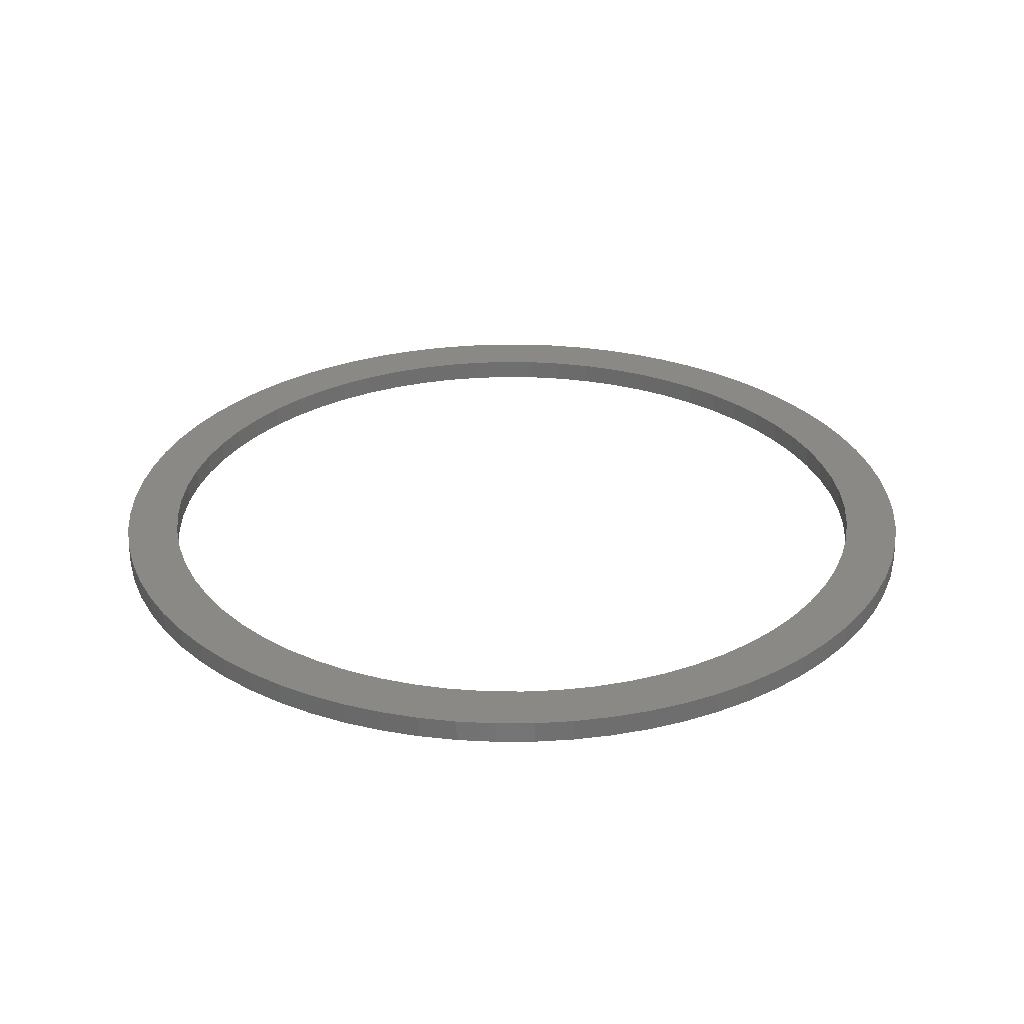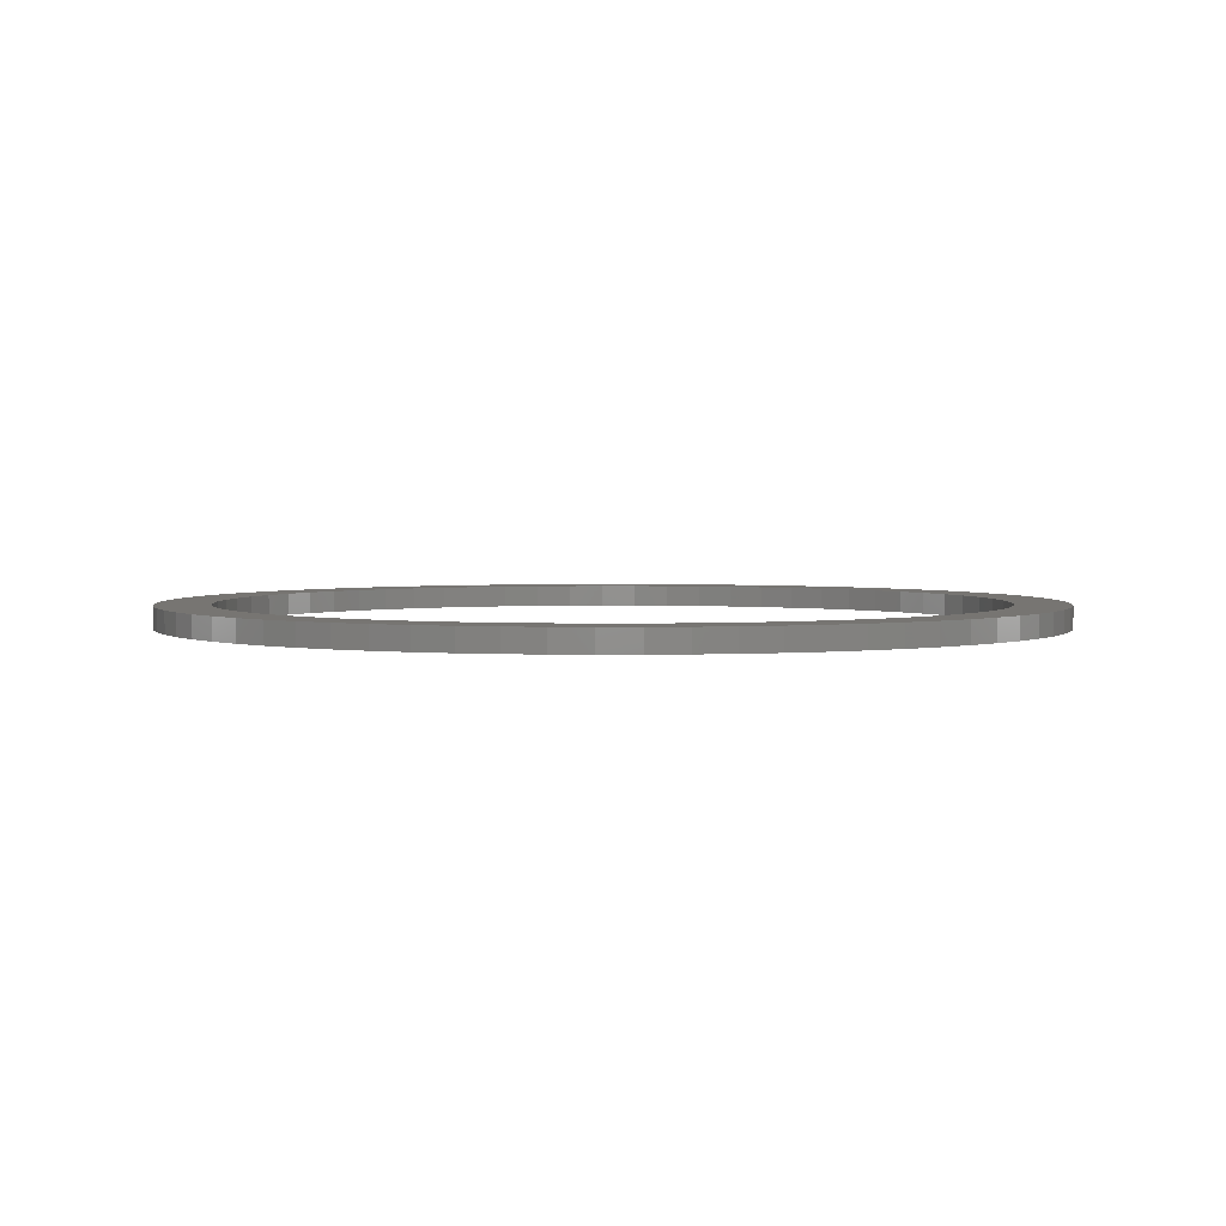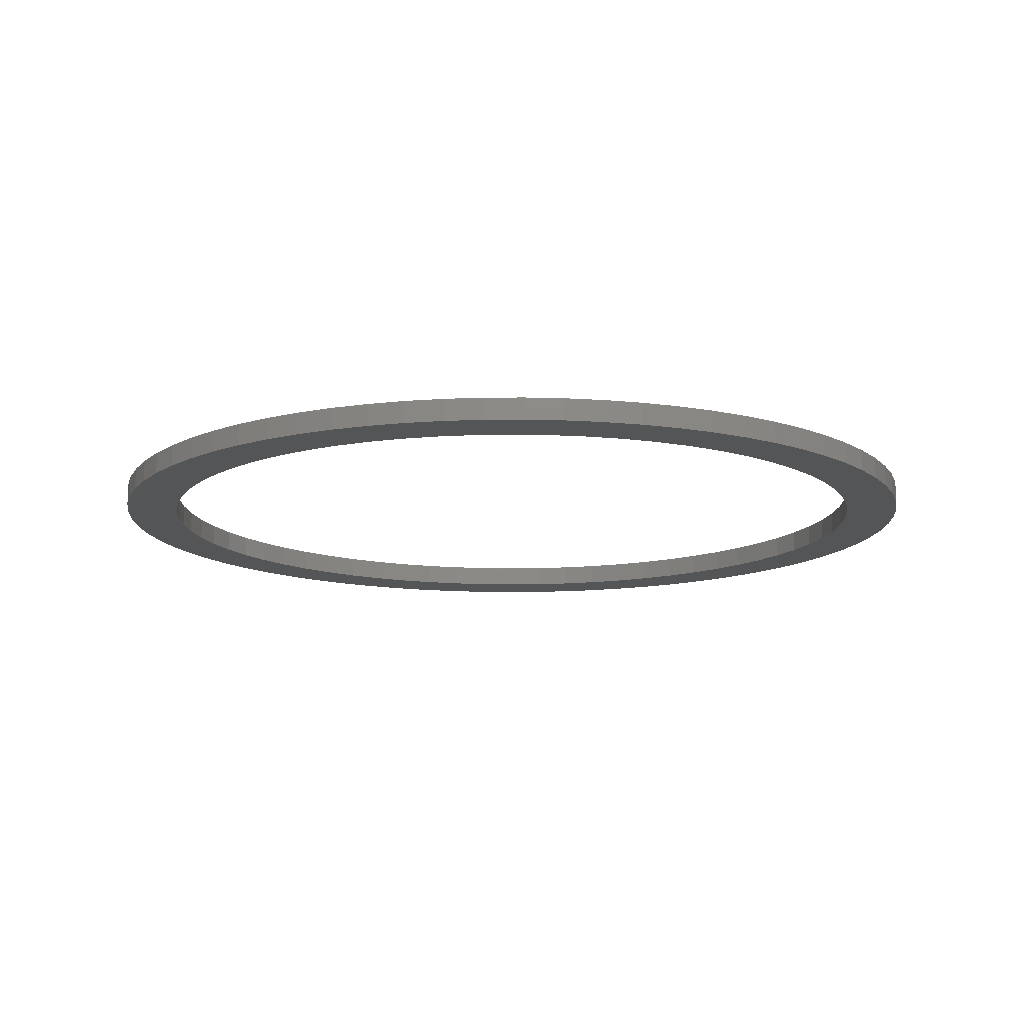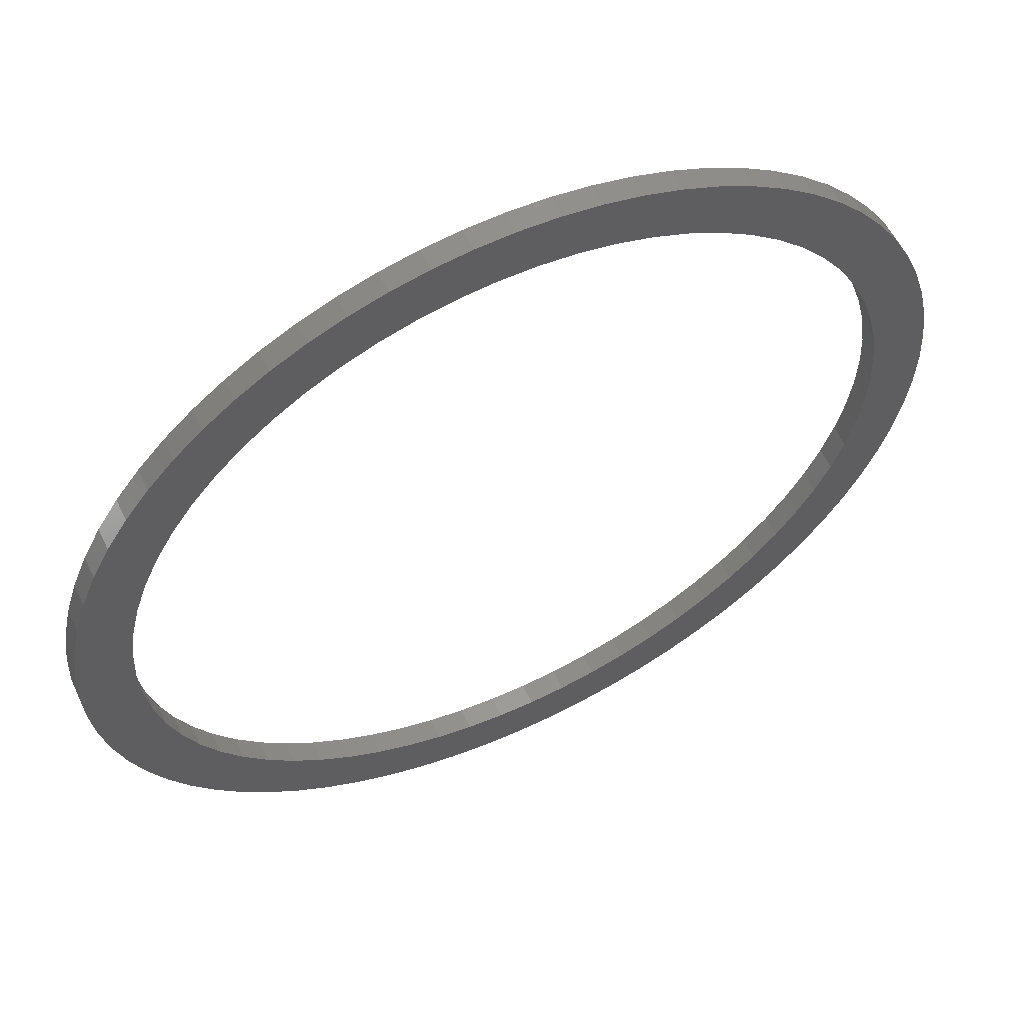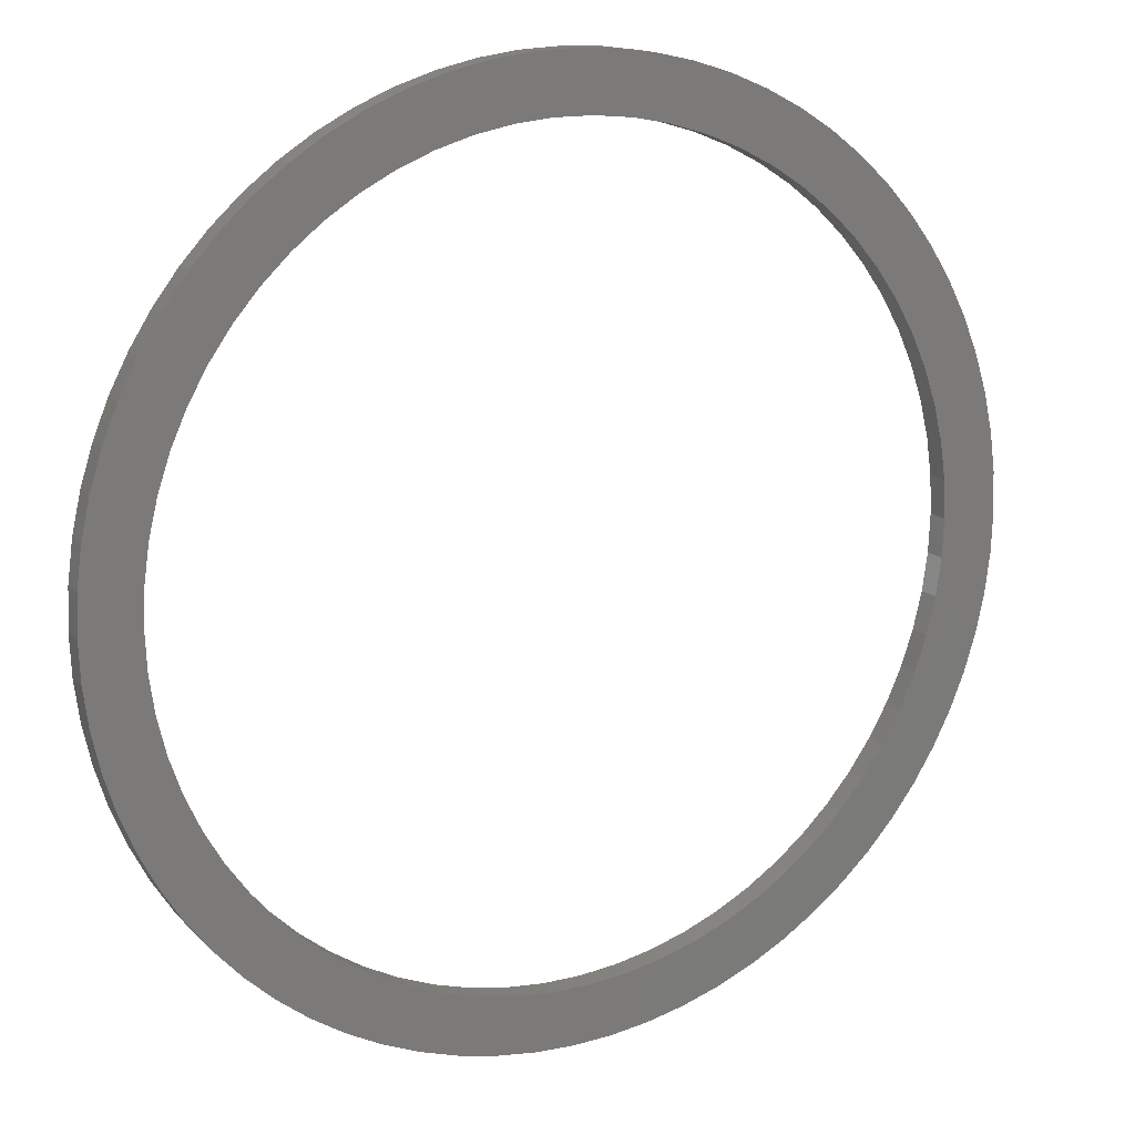
<metadata>
{"format":"stl","ext":"stl","renderer":"f3d","projection":"perspective","resolution":1024,"background":"white","views":[{"elev":29.4,"azim":-107.9,"up":"+Z"},{"elev":2.9,"azim":-108.2,"up":"+Z"},{"elev":-13.0,"azim":-106.5,"up":"+Z"},{"elev":58.1,"azim":-25.5,"up":"+Y"},{"elev":15.1,"azim":-28.0,"up":"+Y"}]}
</metadata>
<code>
# stl→obj: 276 verts, 552 faces
v -84.52 181.3 10
v -17.43 199.2 10
v -34.73 197 10
v -51.76 193.2 10
v -68.4 187.9 10
v 8.327 174.8 10
v 24.91 173.2 10
v 100 173.2 10
v 84.52 181.3 10
v 68.4 187.9 10
v 51.76 193.2 10
v 34.73 197 10
v 17.43 199.2 10
v -3.674e-14 -200 10
v 17.43 -199.2 10
v 34.73 -197 10
v 51.76 -193.2 10
v 68.4 -187.9 10
v 84.52 -181.3 10
v 8.327 -174.8 10
v -8.327 -174.8 10
v -84.52 -181.3 10
v -68.4 -187.9 10
v -51.76 -193.2 10
v -34.73 -197 10
v -17.43 -199.2 10
v -100 -173.2 10
v -24.91 -173.2 10
v -41.26 -170.1 10
v -8.327 174.8 10
v 1.225e-14 200 10
v -24.91 173.2 10
v -100 173.2 10
v -41.26 170.1 10
v -114.7 163.8 10
v -57.24 165.4 10
v -72.7 159.2 10
v -128.6 153.2 10
v -87.5 151.6 10
v -101.5 142.6 10
v -141.4 141.4 10
v -114.6 132.3 10
v -153.2 128.6 10
v -126.7 120.8 10
v -163.8 114.7 10
v -137.6 108.2 10
v -173.2 100 10
v -147.2 94.61 10
v -155.5 80.19 10
v -181.3 84.52 10
v -162.5 65.04 10
v -187.9 68.4 10
v -167.9 49.3 10
v -193.2 51.76 10
v -171.8 33.12 10
v -197 34.73 10
v -174.2 16.63 10
v -199.2 17.43 10
v -175 9.915e-14 10
v -200 2.449e-14 10
v -174.2 -16.63 10
v -199.2 -17.43 10
v -171.8 -33.12 10
v -197 -34.73 10
v -167.9 -49.3 10
v -193.2 -51.76 10
v -162.5 -65.04 10
v -187.9 -68.4 10
v -155.5 -80.19 10
v -181.3 -84.52 10
v -147.2 -94.61 10
v -173.2 -100 10
v -137.6 -108.2 10
v -163.8 -114.7 10
v -126.7 -120.8 10
v -114.6 -132.3 10
v -153.2 -128.6 10
v -101.5 -142.6 10
v -141.4 -141.4 10
v -87.5 -151.6 10
v -128.6 -153.2 10
v -72.7 -159.2 10
v -114.7 -163.8 10
v -57.24 -165.4 10
v 114.7 163.8 10
v 41.26 170.1 10
v 57.24 165.4 10
v 128.6 153.2 10
v 72.7 159.2 10
v 87.5 151.6 10
v 141.4 141.4 10
v 101.5 142.6 10
v 153.2 128.6 10
v 114.6 132.3 10
v 163.8 114.7 10
v 126.7 120.8 10
v 173.2 100 10
v 137.6 108.2 10
v 147.2 94.61 10
v 181.3 84.52 10
v 155.5 80.19 10
v 187.9 68.4 10
v 162.5 65.04 10
v 193.2 51.76 10
v 167.9 49.3 10
v 197 34.73 10
v 171.8 33.12 10
v 199.2 17.43 10
v 174.2 16.63 10
v 200 0 10
v 175 0 10
v 199.2 -17.43 10
v 174.2 -16.63 10
v 197 -34.73 10
v 171.8 -33.12 10
v 193.2 -51.76 10
v 167.9 -49.3 10
v 187.9 -68.4 10
v 162.5 -65.04 10
v 181.3 -84.52 10
v 155.5 -80.19 10
v 173.2 -100 10
v 147.2 -94.61 10
v 163.8 -114.7 10
v 137.6 -108.2 10
v 126.7 -120.8 10
v 153.2 -128.6 10
v 114.6 -132.3 10
v 141.4 -141.4 10
v 101.5 -142.6 10
v 128.6 -153.2 10
v 87.5 -151.6 10
v 114.7 -163.8 10
v 72.7 -159.2 10
v 57.24 -165.4 10
v 100 -173.2 10
v 41.26 -170.1 10
v 24.91 -173.2 10
v -84.52 181.3 0
v -68.4 187.9 0
v -51.76 193.2 0
v -34.73 197 0
v -17.43 199.2 0
v 8.327 174.8 0
v 17.43 199.2 0
v 34.73 197 0
v 51.76 193.2 0
v 68.4 187.9 0
v 84.52 181.3 0
v 100 173.2 0
v 24.91 173.2 0
v -3.674e-14 -200 0
v -17.43 -199.2 0
v -34.73 -197 0
v -51.76 -193.2 0
v -68.4 -187.9 0
v -84.52 -181.3 0
v -8.327 -174.8 0
v 8.327 -174.8 0
v 84.52 -181.3 0
v 68.4 -187.9 0
v 51.76 -193.2 0
v 34.73 -197 0
v 17.43 -199.2 0
v -24.91 -173.2 0
v -100 -173.2 0
v -41.26 -170.1 0
v 1.225e-14 200 0
v -8.327 174.8 0
v -100 173.2 0
v -24.91 173.2 0
v -114.7 163.8 0
v -41.26 170.1 0
v -57.24 165.4 0
v -128.6 153.2 0
v -72.7 159.2 0
v -87.5 151.6 0
v -141.4 141.4 0
v -101.5 142.6 0
v -153.2 128.6 0
v -114.6 132.3 0
v -163.8 114.7 0
v -126.7 120.8 0
v -173.2 100 0
v -137.6 108.2 0
v -147.2 94.61 0
v -181.3 84.52 0
v -155.5 80.19 0
v -187.9 68.4 0
v -162.5 65.04 0
v -193.2 51.76 0
v -167.9 49.3 0
v -197 34.73 0
v -171.8 33.12 0
v -199.2 17.43 0
v -174.2 16.63 0
v -200 2.449e-14 0
v -175 9.915e-14 0
v -199.2 -17.43 0
v -174.2 -16.63 0
v -197 -34.73 0
v -171.8 -33.12 0
v -193.2 -51.76 0
v -167.9 -49.3 0
v -187.9 -68.4 0
v -162.5 -65.04 0
v -181.3 -84.52 0
v -155.5 -80.19 0
v -173.2 -100 0
v -147.2 -94.61 0
v -163.8 -114.7 0
v -137.6 -108.2 0
v -126.7 -120.8 0
v -153.2 -128.6 0
v -114.6 -132.3 0
v -141.4 -141.4 0
v -101.5 -142.6 0
v -128.6 -153.2 0
v -87.5 -151.6 0
v -114.7 -163.8 0
v -72.7 -159.2 0
v -57.24 -165.4 0
v 41.26 170.1 0
v 114.7 163.8 0
v 57.24 165.4 0
v 72.7 159.2 0
v 128.6 153.2 0
v 87.5 151.6 0
v 101.5 142.6 0
v 141.4 141.4 0
v 114.6 132.3 0
v 153.2 128.6 0
v 126.7 120.8 0
v 163.8 114.7 0
v 137.6 108.2 0
v 173.2 100 0
v 147.2 94.61 0
v 155.5 80.19 0
v 181.3 84.52 0
v 162.5 65.04 0
v 187.9 68.4 0
v 167.9 49.3 0
v 193.2 51.76 0
v 171.8 33.12 0
v 197 34.73 0
v 174.2 16.63 0
v 199.2 17.43 0
v 175 0 0
v 200 0 0
v 174.2 -16.63 0
v 199.2 -17.43 0
v 171.8 -33.12 0
v 197 -34.73 0
v 167.9 -49.3 0
v 193.2 -51.76 0
v 162.5 -65.04 0
v 187.9 -68.4 0
v 155.5 -80.19 0
v 181.3 -84.52 0
v 147.2 -94.61 0
v 173.2 -100 0
v 137.6 -108.2 0
v 163.8 -114.7 0
v 126.7 -120.8 0
v 114.6 -132.3 0
v 153.2 -128.6 0
v 101.5 -142.6 0
v 141.4 -141.4 0
v 87.5 -151.6 0
v 128.6 -153.2 0
v 72.7 -159.2 0
v 114.7 -163.8 0
v 57.24 -165.4 0
v 41.26 -170.1 0
v 100 -173.2 0
v 24.91 -173.2 0
f 1 2 3
f 1 3 4
f 1 4 5
f 6 7 8
f 6 8 9
f 6 9 10
f 6 10 11
f 6 11 12
f 6 12 13
f 14 15 16
f 14 16 17
f 14 17 18
f 14 18 19
f 14 19 20
f 14 20 21
f 14 21 22
f 14 22 23
f 14 23 24
f 14 24 25
f 14 25 26
f 22 21 27
f 27 21 28
f 27 28 29
f 6 13 30
f 30 13 31
f 30 31 1
f 1 31 2
f 30 1 32
f 32 1 33
f 32 33 34
f 34 33 35
f 34 35 36
f 36 35 37
f 37 35 38
f 37 38 39
f 39 38 40
f 40 38 41
f 40 41 42
f 42 41 43
f 42 43 44
f 44 43 45
f 44 45 46
f 46 45 47
f 46 47 48
f 48 47 49
f 49 47 50
f 49 50 51
f 51 50 52
f 51 52 53
f 53 52 54
f 53 54 55
f 55 54 56
f 55 56 57
f 57 56 58
f 57 58 59
f 59 58 60
f 59 60 61
f 61 60 62
f 61 62 63
f 63 62 64
f 63 64 65
f 65 64 66
f 65 66 67
f 67 66 68
f 67 68 69
f 69 68 70
f 69 70 71
f 71 70 72
f 71 72 73
f 73 72 74
f 73 74 75
f 75 74 76
f 76 74 77
f 76 77 78
f 78 77 79
f 78 79 80
f 80 79 81
f 80 81 82
f 82 81 83
f 82 83 84
f 27 29 83
f 83 29 84
f 8 7 85
f 85 7 86
f 85 86 87
f 85 87 88
f 88 87 89
f 88 89 90
f 88 90 91
f 91 90 92
f 91 92 93
f 93 92 94
f 93 94 95
f 95 94 96
f 95 96 97
f 97 96 98
f 97 98 99
f 97 99 100
f 100 99 101
f 100 101 102
f 102 101 103
f 102 103 104
f 104 103 105
f 104 105 106
f 106 105 107
f 106 107 108
f 108 107 109
f 108 109 110
f 110 109 111
f 110 111 112
f 112 111 113
f 112 113 114
f 114 113 115
f 114 115 116
f 116 115 117
f 116 117 118
f 118 117 119
f 118 119 120
f 120 119 121
f 120 121 122
f 122 121 123
f 122 123 124
f 124 123 125
f 124 125 126
f 124 126 127
f 127 126 128
f 127 128 129
f 129 128 130
f 129 130 131
f 131 130 132
f 131 132 133
f 133 132 134
f 133 134 135
f 133 135 136
f 136 135 137
f 136 137 138
f 138 20 136
f 136 20 19
f 139 140 141
f 139 141 142
f 139 142 143
f 144 145 146
f 144 146 147
f 144 147 148
f 144 148 149
f 144 149 150
f 144 150 151
f 152 153 154
f 152 154 155
f 152 155 156
f 152 156 157
f 152 157 158
f 152 158 159
f 152 159 160
f 152 160 161
f 152 161 162
f 152 162 163
f 152 163 164
f 158 157 165
f 165 157 166
f 165 166 167
f 145 144 168
f 168 144 169
f 168 169 143
f 143 169 139
f 139 169 170
f 170 169 171
f 170 171 172
f 172 171 173
f 172 173 174
f 172 174 175
f 175 174 176
f 175 176 177
f 175 177 178
f 178 177 179
f 178 179 180
f 180 179 181
f 180 181 182
f 182 181 183
f 182 183 184
f 184 183 185
f 184 185 186
f 184 186 187
f 187 186 188
f 187 188 189
f 189 188 190
f 189 190 191
f 191 190 192
f 191 192 193
f 193 192 194
f 193 194 195
f 195 194 196
f 195 196 197
f 197 196 198
f 197 198 199
f 199 198 200
f 199 200 201
f 201 200 202
f 201 202 203
f 203 202 204
f 203 204 205
f 205 204 206
f 205 206 207
f 207 206 208
f 207 208 209
f 209 208 210
f 209 210 211
f 211 210 212
f 211 212 213
f 211 213 214
f 214 213 215
f 214 215 216
f 216 215 217
f 216 217 218
f 218 217 219
f 218 219 220
f 220 219 221
f 220 221 222
f 167 166 222
f 222 166 220
f 151 150 223
f 223 150 224
f 223 224 225
f 225 224 226
f 226 224 227
f 226 227 228
f 228 227 229
f 229 227 230
f 229 230 231
f 231 230 232
f 231 232 233
f 233 232 234
f 233 234 235
f 235 234 236
f 235 236 237
f 237 236 238
f 238 236 239
f 238 239 240
f 240 239 241
f 240 241 242
f 242 241 243
f 242 243 244
f 244 243 245
f 244 245 246
f 246 245 247
f 246 247 248
f 248 247 249
f 248 249 250
f 250 249 251
f 250 251 252
f 252 251 253
f 252 253 254
f 254 253 255
f 254 255 256
f 256 255 257
f 256 257 258
f 258 257 259
f 258 259 260
f 260 259 261
f 260 261 262
f 262 261 263
f 262 263 264
f 264 263 265
f 265 263 266
f 265 266 267
f 267 266 268
f 267 268 269
f 269 268 270
f 269 270 271
f 271 270 272
f 271 272 273
f 273 272 274
f 274 272 275
f 274 275 276
f 159 276 160
f 160 276 275
f 59 198 57
f 57 198 196
f 57 196 55
f 55 196 194
f 55 194 53
f 53 194 192
f 53 192 51
f 51 192 190
f 51 190 49
f 49 190 188
f 49 188 48
f 48 188 186
f 48 186 46
f 46 186 185
f 46 185 44
f 44 185 183
f 44 183 42
f 42 183 181
f 42 181 40
f 40 181 179
f 40 179 39
f 39 179 177
f 39 177 37
f 37 177 176
f 37 176 36
f 36 176 174
f 36 174 34
f 34 174 173
f 34 173 32
f 32 173 171
f 32 171 30
f 30 171 169
f 30 169 6
f 6 169 144
f 6 144 7
f 7 144 151
f 7 151 86
f 86 151 223
f 86 223 87
f 87 223 225
f 87 225 89
f 89 225 226
f 89 226 90
f 90 226 228
f 90 228 92
f 92 228 229
f 92 229 94
f 94 229 231
f 94 231 96
f 96 231 233
f 96 233 98
f 98 233 235
f 98 235 99
f 99 235 237
f 99 237 101
f 101 237 238
f 101 238 103
f 103 238 240
f 103 240 105
f 105 240 242
f 105 242 107
f 107 242 244
f 107 244 109
f 109 244 246
f 109 246 111
f 111 246 248
f 111 248 113
f 113 248 250
f 113 250 115
f 115 250 252
f 115 252 117
f 117 252 254
f 117 254 119
f 119 254 256
f 119 256 121
f 121 256 258
f 121 258 123
f 123 258 260
f 123 260 125
f 125 260 262
f 125 262 126
f 126 262 264
f 126 264 128
f 128 264 265
f 128 265 130
f 130 265 267
f 130 267 132
f 132 267 269
f 132 269 134
f 134 269 271
f 134 271 135
f 135 271 273
f 135 273 137
f 137 273 274
f 137 274 138
f 138 274 276
f 138 276 20
f 20 276 159
f 20 159 21
f 21 159 158
f 21 158 28
f 28 158 165
f 28 165 29
f 29 165 167
f 29 167 84
f 84 167 222
f 84 222 82
f 82 222 221
f 82 221 80
f 80 221 219
f 80 219 78
f 78 219 217
f 78 217 76
f 76 217 215
f 76 215 75
f 75 215 213
f 75 213 73
f 73 213 212
f 73 212 71
f 71 212 210
f 71 210 69
f 69 210 208
f 69 208 67
f 67 208 206
f 67 206 65
f 65 206 204
f 65 204 63
f 63 204 202
f 63 202 61
f 61 202 200
f 61 200 59
f 59 200 198
f 249 110 251
f 251 110 112
f 251 112 253
f 253 112 114
f 253 114 255
f 255 114 116
f 255 116 257
f 257 116 118
f 257 118 259
f 259 118 120
f 259 120 261
f 261 120 122
f 261 122 263
f 263 122 124
f 263 124 266
f 266 124 127
f 266 127 268
f 268 127 129
f 268 129 270
f 270 129 131
f 270 131 272
f 272 131 133
f 272 133 275
f 275 133 136
f 275 136 160
f 160 136 19
f 160 19 161
f 161 19 18
f 161 18 162
f 162 18 17
f 162 17 163
f 163 17 16
f 163 16 164
f 164 16 15
f 164 15 152
f 152 15 14
f 152 14 153
f 153 14 26
f 153 26 154
f 154 26 25
f 154 25 155
f 155 25 24
f 155 24 156
f 156 24 23
f 156 23 157
f 157 23 22
f 157 22 166
f 166 22 27
f 166 27 220
f 220 27 83
f 220 83 218
f 218 83 81
f 218 81 216
f 216 81 79
f 216 79 214
f 214 79 77
f 214 77 211
f 211 77 74
f 211 74 209
f 209 74 72
f 209 72 207
f 207 72 70
f 207 70 205
f 205 70 68
f 205 68 203
f 203 68 66
f 203 66 201
f 201 66 64
f 201 64 199
f 199 64 62
f 199 62 197
f 197 62 60
f 197 60 195
f 195 60 58
f 195 58 193
f 193 58 56
f 193 56 191
f 191 56 54
f 191 54 189
f 189 54 52
f 189 52 187
f 187 52 50
f 187 50 184
f 184 50 47
f 184 47 182
f 182 47 45
f 182 45 180
f 180 45 43
f 180 43 178
f 178 43 41
f 178 41 175
f 175 41 38
f 175 38 172
f 172 38 35
f 172 35 170
f 170 35 33
f 170 33 139
f 139 33 1
f 139 1 140
f 140 1 5
f 140 5 141
f 141 5 4
f 141 4 142
f 142 4 3
f 142 3 143
f 143 3 2
f 143 2 168
f 168 2 31
f 168 31 145
f 145 31 13
f 145 13 146
f 146 13 12
f 146 12 147
f 147 12 11
f 147 11 148
f 148 11 10
f 148 10 149
f 149 10 9
f 149 9 150
f 150 9 8
f 150 8 224
f 224 8 85
f 224 85 227
f 227 85 88
f 227 88 230
f 230 88 91
f 230 91 232
f 232 91 93
f 232 93 234
f 234 93 95
f 234 95 236
f 236 95 97
f 236 97 239
f 239 97 100
f 239 100 241
f 241 100 102
f 241 102 243
f 243 102 104
f 243 104 245
f 245 104 106
f 245 106 247
f 247 106 108
f 247 108 249
f 249 108 110

</code>
